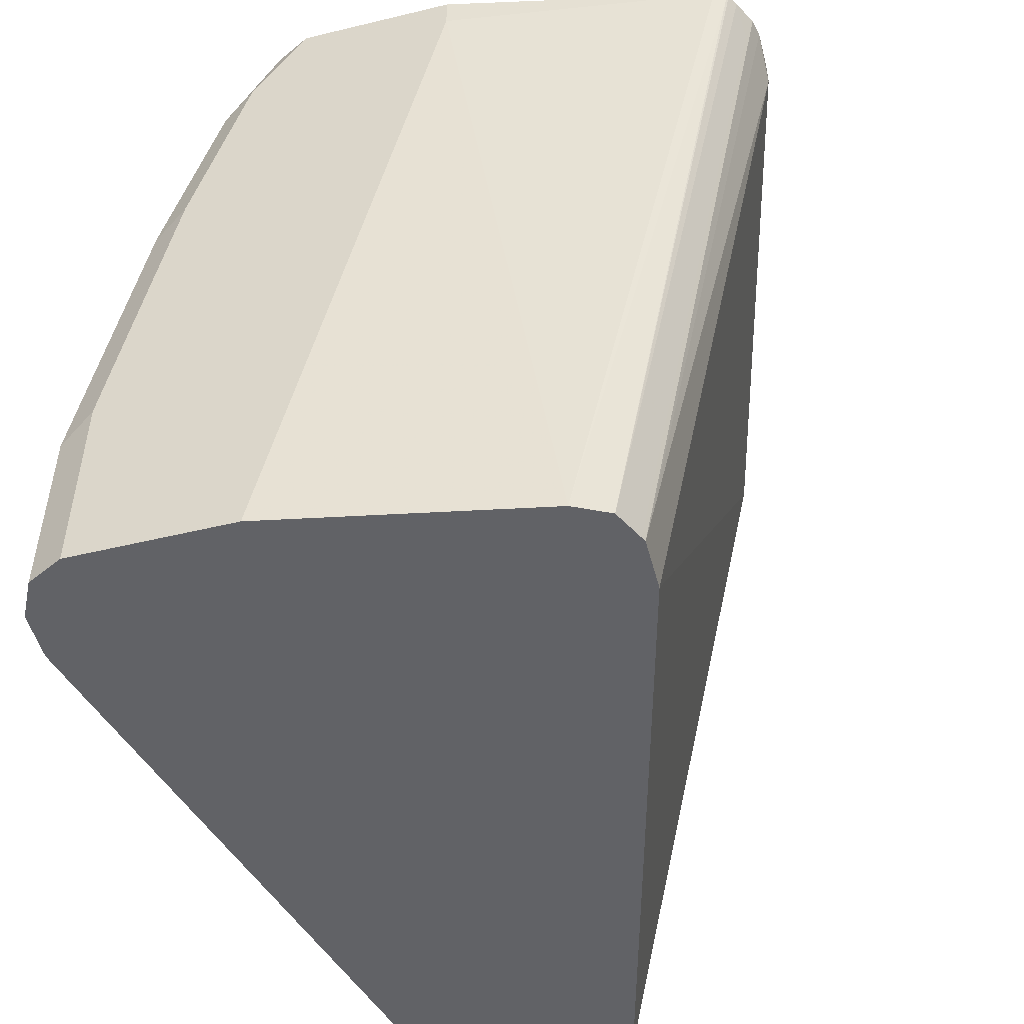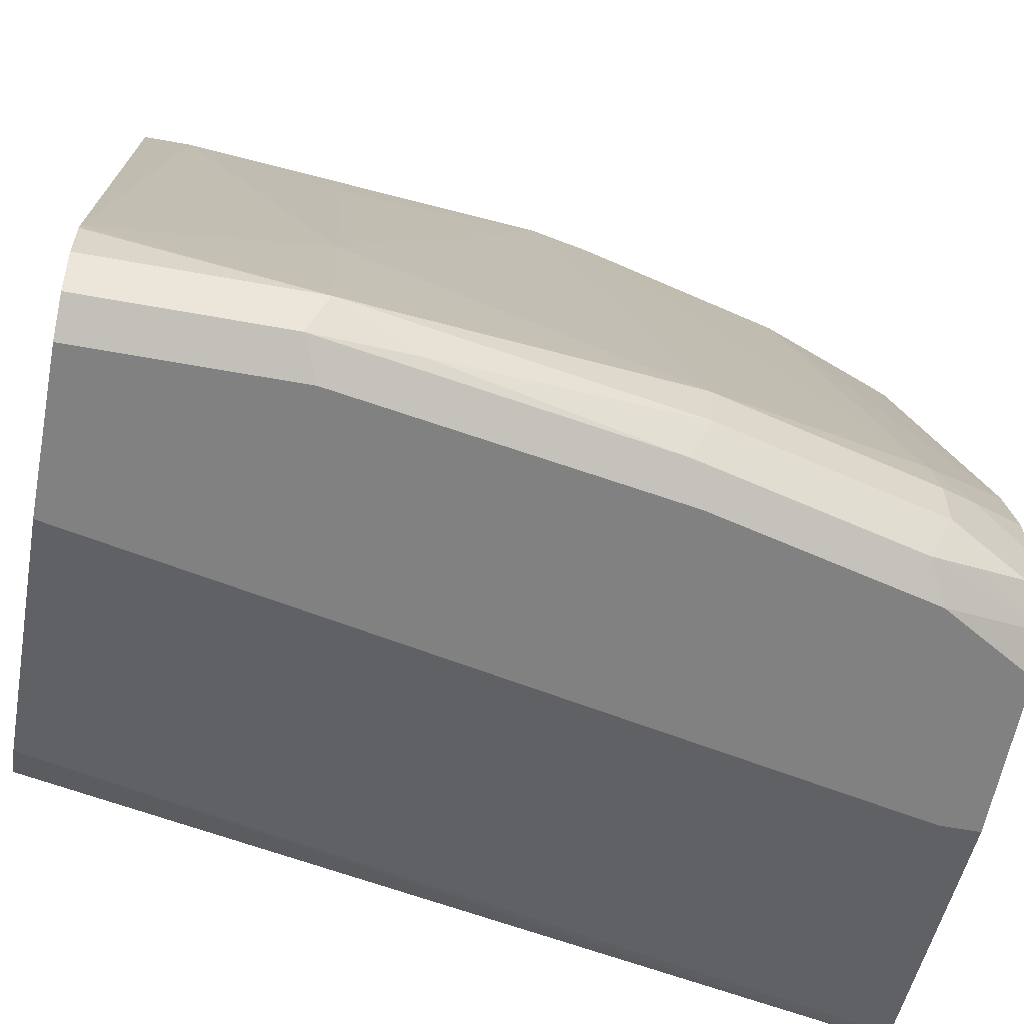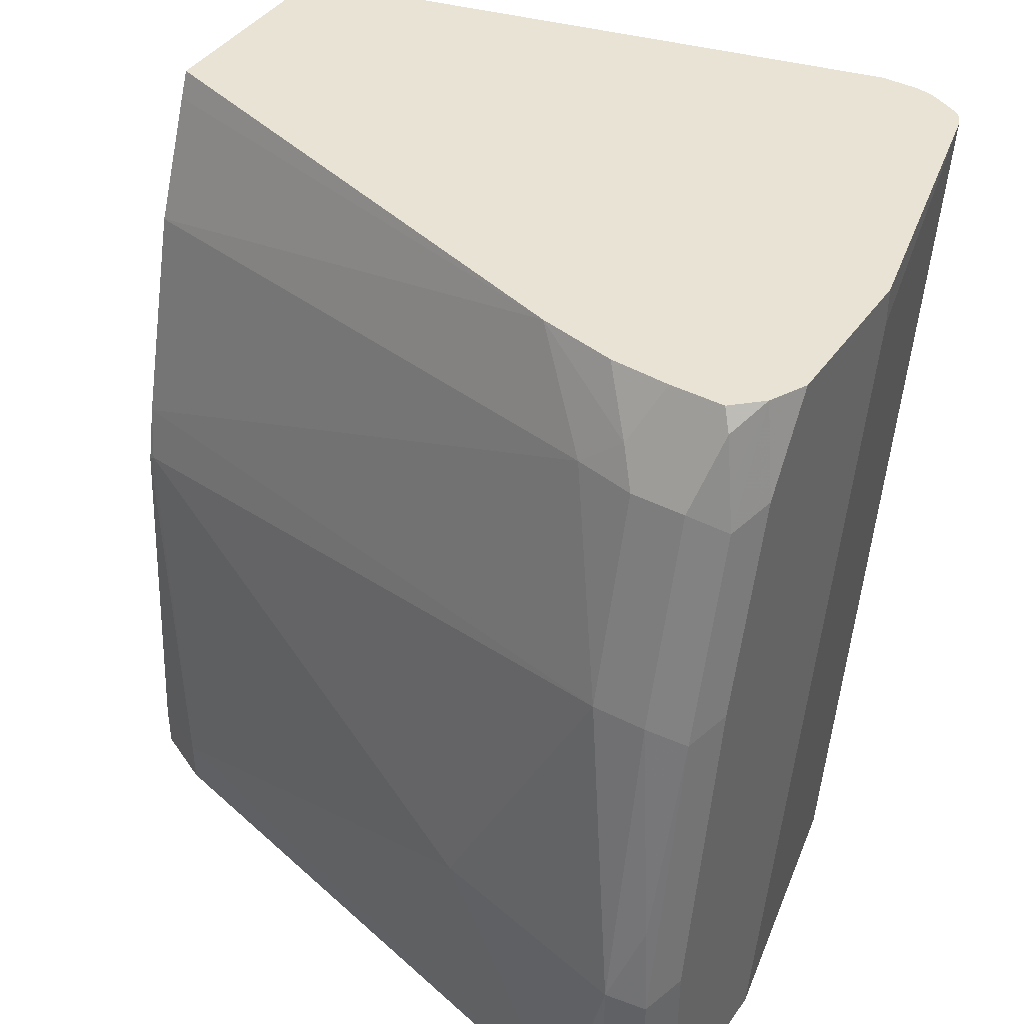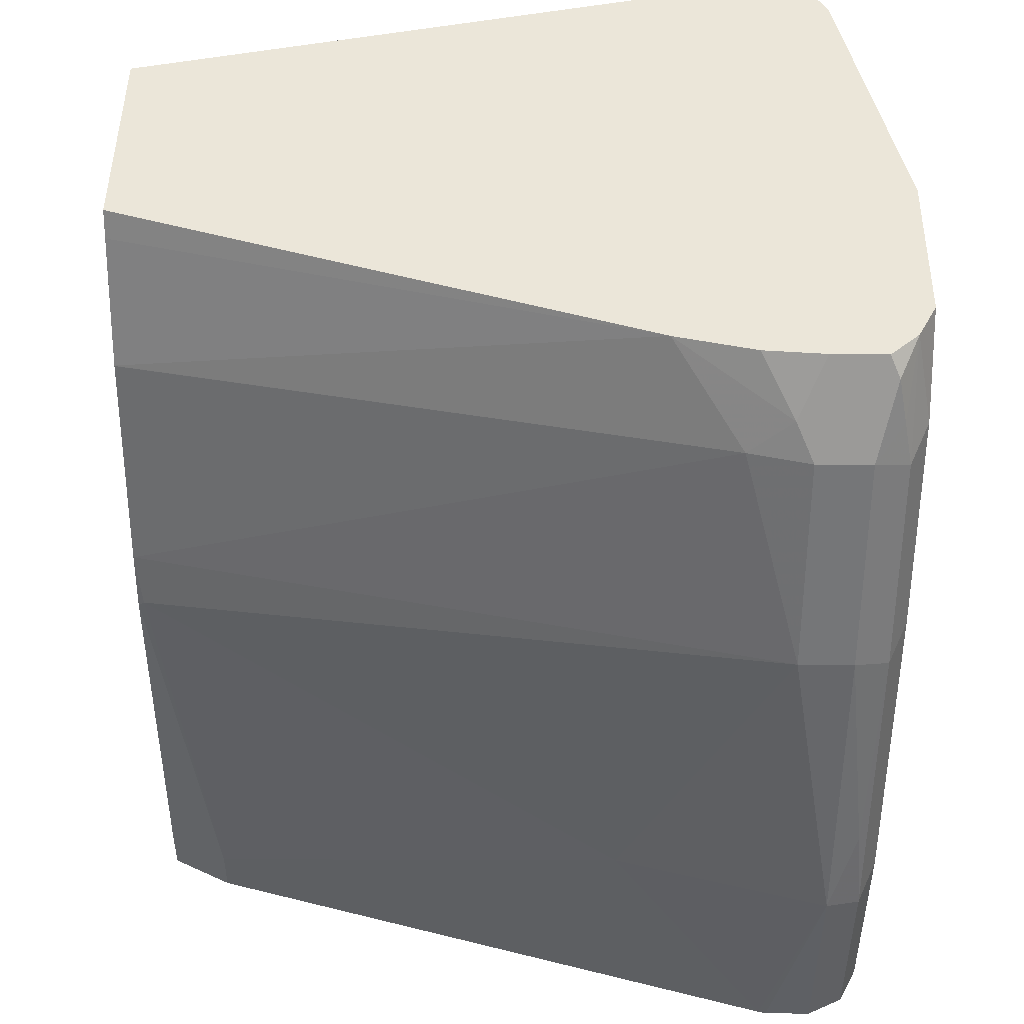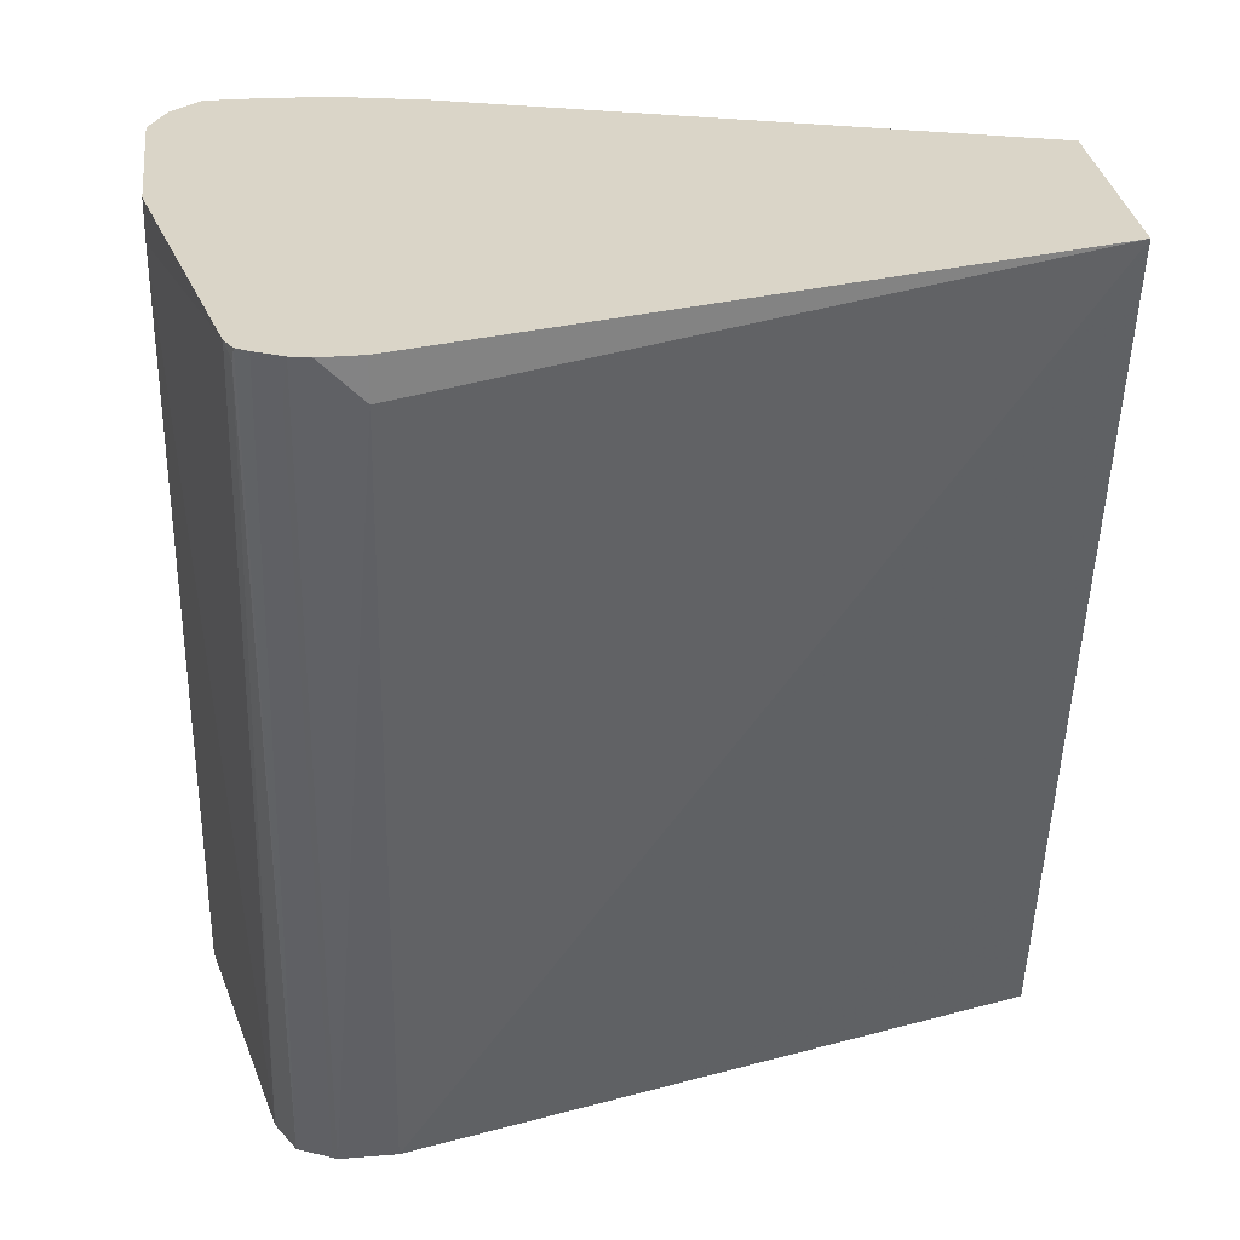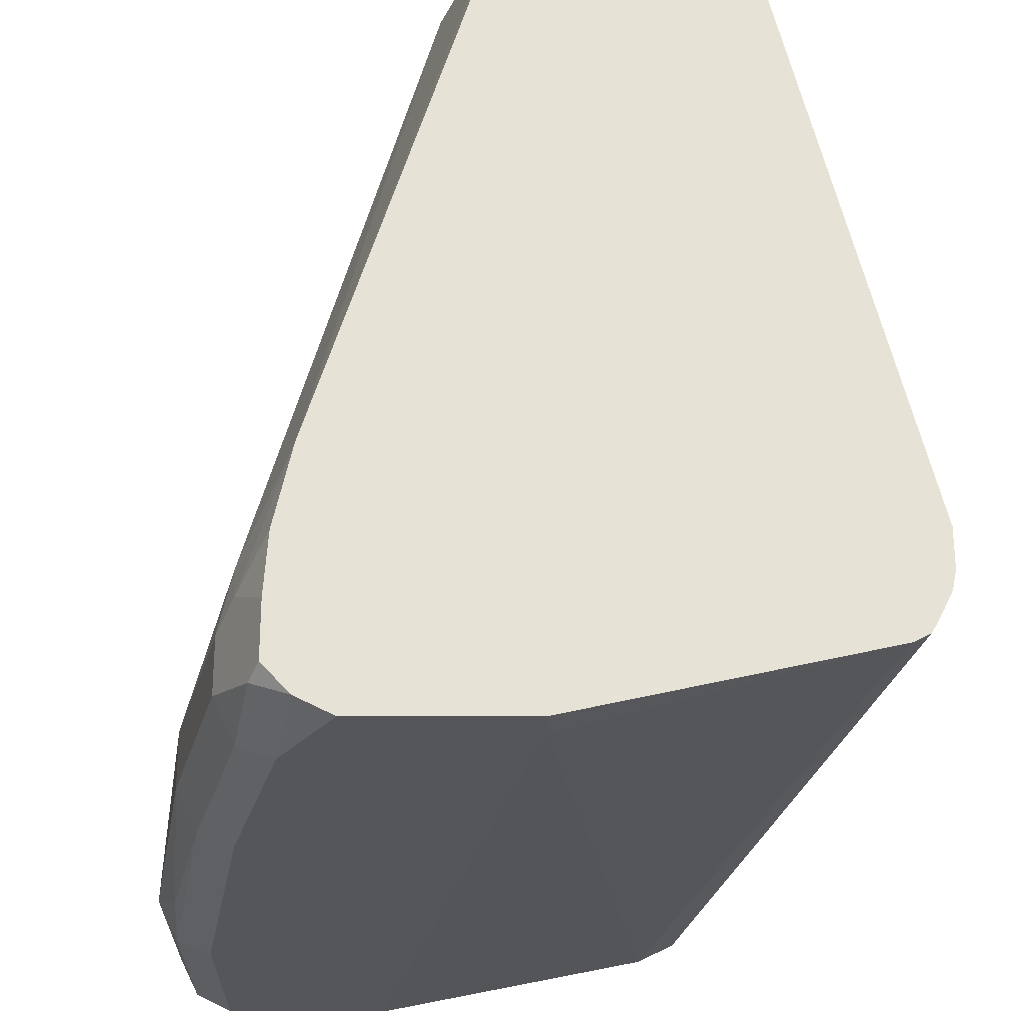
<metadata>
{"format":"obj","ext":"obj","renderer":"f3d","projection":"perspective","resolution":1024,"background":"white","views":[{"elev":-50.7,"azim":14.8,"up":"+Z"},{"elev":-60.4,"azim":-100.6,"up":"+Y"},{"elev":41.2,"azim":-57.9,"up":"+Z"},{"elev":47.2,"azim":-89.3,"up":"+Z"},{"elev":29.2,"azim":83.1,"up":"+Z"},{"elev":-26.1,"azim":-0.0,"up":"+Y"}]}
</metadata>
<code>
v -0.7845 -0.05804 0.002662
v -0.7241 -0.2816 0.002662
v -0.8537 -0.05804 0.002662
v -0.7179 -0.05804 0.3159
v -0.7241 -0.3017 0.002662
v -0.6638 -0.2816 0.3017
v -0.8582 -0.06705 0.002662
v -0.8537 -0.05804 0.02014
v -0.7983 -0.05804 0.3159
v -0.6638 -0.2816 0.3159
v -0.725 -0.3034 0.002662
v -0.6638 -0.2958 0.3159
v -0.6652 -0.3024 0.3159
v -0.6688 -0.3042 0.3017
v -0.8649 -0.08047 0.002662
v -0.8582 -0.06705 0.02014
v -0.8443 -0.05804 0.1589
v -0.8022 -0.05804 0.3063
v -0.8599 -0.2531 0.3159
v -0.7308 -0.3151 0.002662
v -0.67 -0.3119 0.3159
v -0.9246 -0.3014 0.002662
v -0.8649 -0.08047 0.02014
v -0.8448 -0.06035 0.1609
v -0.8401 -0.05804 0.1795
v -0.8196 -0.05804 0.2616
v -0.8664 -0.2823 0.3159
v -0.88 -0.2791 0.2816
v -0.8783 -0.295 0.295
v -0.7442 -0.3218 0.002662
v -0.6724 -0.3161 0.3159
v -0.6738 -0.3168 0.3118
v -0.9252 -0.3043 0.002662
v -0.9252 -0.3218 0.08047
v -0.9051 -0.2414 0.08047
v -0.8649 -0.1006 0.08047
v -0.9051 -0.2816 0.1609
v -0.9051 -0.3017 0.2011
v -0.8398 -0.05804 0.1812
v -0.8197 -0.05804 0.2615
v -0.8678 -0.3046 0.3159
v -0.885 -0.3017 0.2816
v -0.8448 -0.3419 0.002662
v -0.678 -0.3189 0.3159
v -0.7845 -0.3419 0.3017
v -0.9252 -0.3218 0.002662
v -0.9185 -0.3352 0.07378
v -0.9152 -0.3319 0.1106
v -0.9051 -0.3218 0.2011
v -0.8678 -0.3248 0.3159
v -0.885 -0.3218 0.2816
v -0.9051 -0.3419 0.002662
v -0.7845 -0.3419 0.3159
v -0.9185 -0.3352 0.002662
v -0.9051 -0.3419 0.08047
v -0.8984 -0.3352 0.1944
v -0.8582 -0.3352 0.3159
v -0.8716 -0.3285 0.3084
v -0.8783 -0.3352 0.2749
v -0.875 -0.3319 0.2916
v -0.8448 -0.3419 0.3159
v -0.885 -0.3419 0.2011
v -0.8649 -0.3419 0.2816
f 29 42 41
f 30 32 44
f 30 44 45
f 30 45 43
f 31 44 32
f 34 37 35
f 34 48 49
f 34 46 54
f 34 54 47
f 28 38 42
f 34 47 48
f 33 46 34
f 28 39 38
f 23 36 24
f 28 42 29
f 27 29 41
f 24 39 25
f 24 38 39
f 24 37 38
f 24 35 37
f 24 36 35
f 23 35 36
f 22 35 23
f 22 34 35
f 22 33 34
f 34 49 38
f 20 32 30
f 28 40 39
f 34 38 37
f 50 51 58
f 38 51 42
f 20 31 32
f 57 63 61
f 57 59 63
f 57 60 59
f 57 58 60
f 56 63 59
f 56 62 63
f 51 56 59
f 51 60 58
f 51 59 60
f 50 58 57
f 49 56 51
f 48 56 49
f 47 56 48
f 47 62 56
f 47 55 62
f 47 52 55
f 47 54 52
f 44 53 45
f 43 55 52
f 43 62 55
f 43 63 62
f 43 61 63
f 43 53 61
f 43 45 53
f 41 51 50
f 41 42 51
f 38 49 51
f 20 21 31
f 26 40 28
f 19 28 29
f 4 9 19
f 3 16 8
f 3 7 16
f 2 6 5
f 2 4 6
f 1 4 2
f 1 9 4
f 1 18 9
f 1 26 18
f 1 40 26
f 1 39 40
f 1 25 39
f 1 17 25
f 4 19 27
f 1 8 17
f 1 7 3
f 1 15 7
f 1 22 15
f 1 33 22
f 1 46 33
f 1 54 46
f 1 52 54
f 1 43 52
f 1 20 30
f 1 11 20
f 1 5 11
f 1 2 5
f 19 29 27
f 1 3 8
f 4 27 41
f 1 30 43
f 4 50 57
f 19 26 28
f 4 41 50
f 18 26 19
f 17 24 25
f 16 23 17
f 15 22 23
f 14 21 20
f 13 21 14
f 11 14 20
f 9 18 19
f 8 16 17
f 7 23 16
f 7 15 23
f 17 23 24
f 5 14 11
f 6 10 12
f 4 53 44
f 4 44 31
f 4 31 21
f 4 21 13
f 4 13 12
f 4 61 53
f 4 10 6
f 5 6 12
f 5 12 13
f 5 13 14
f 4 57 61
f 4 12 10

</code>
